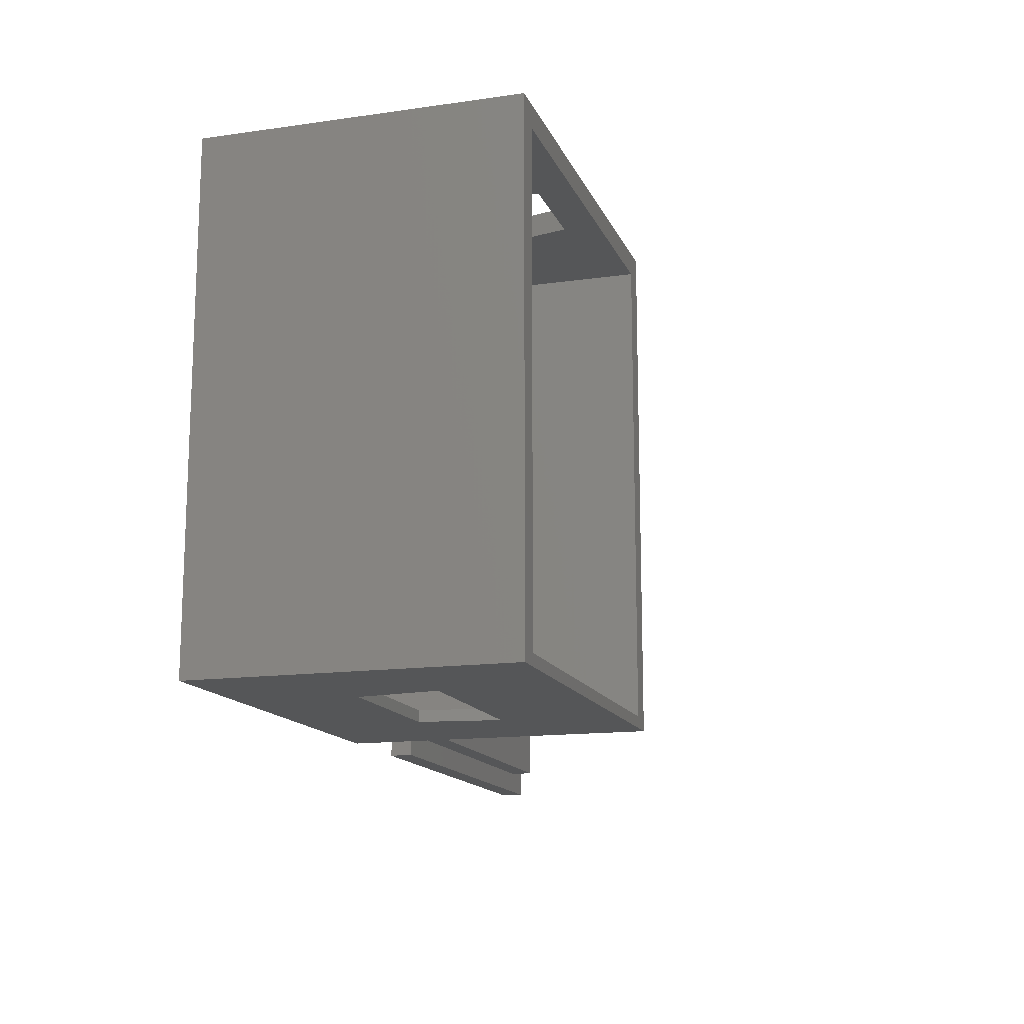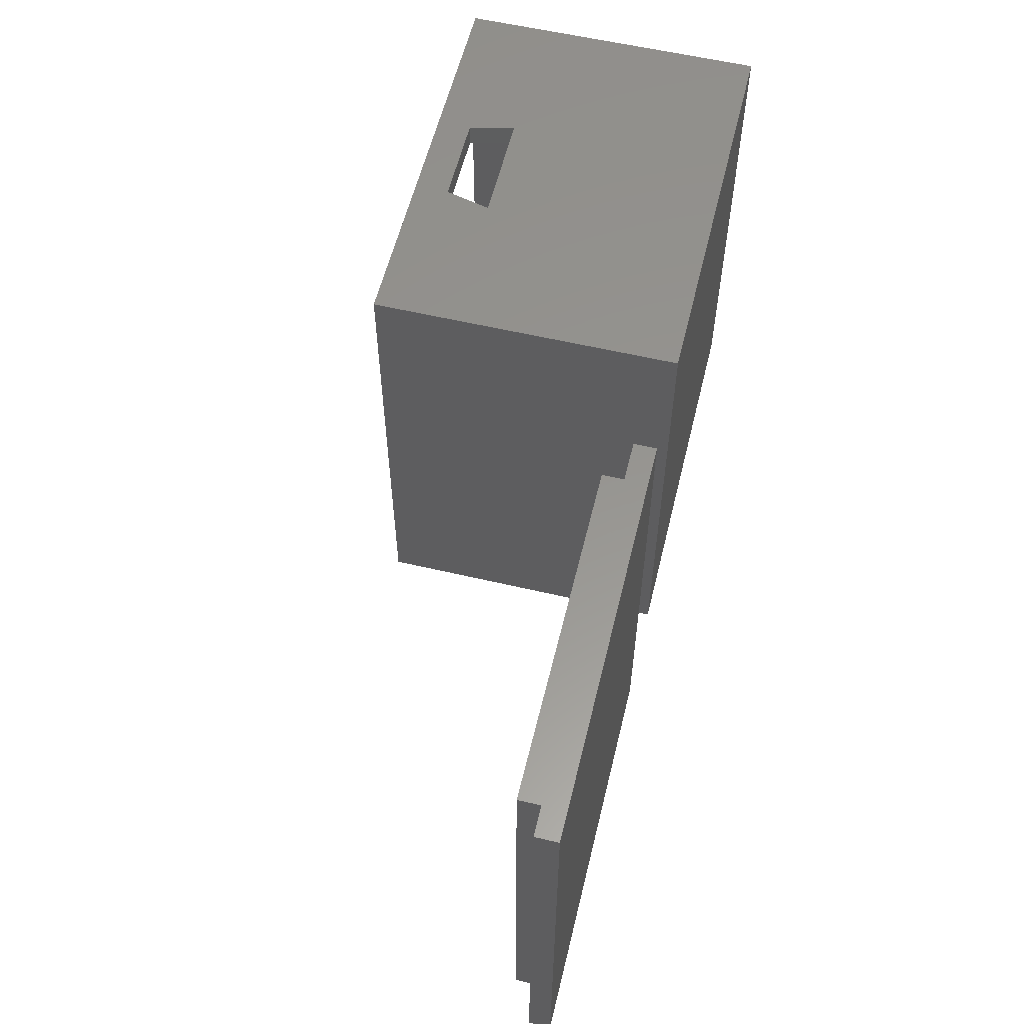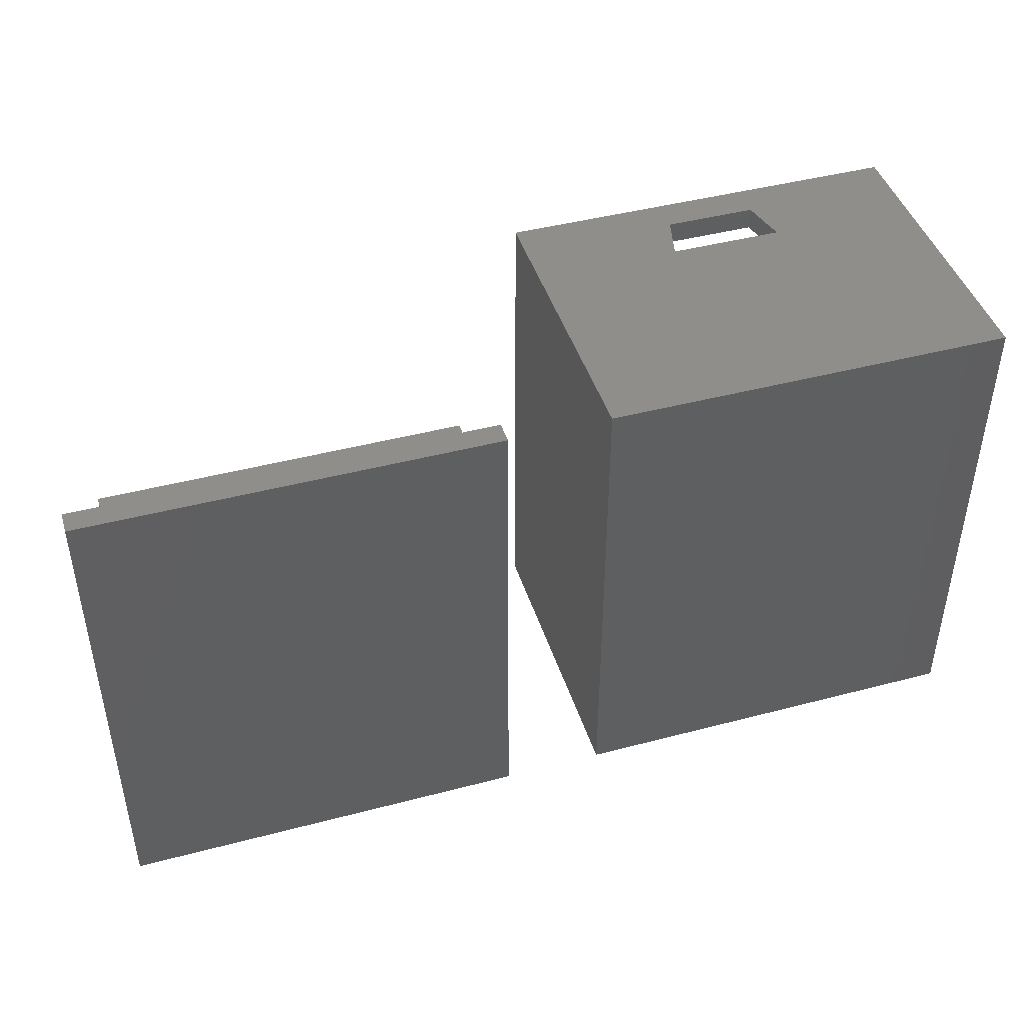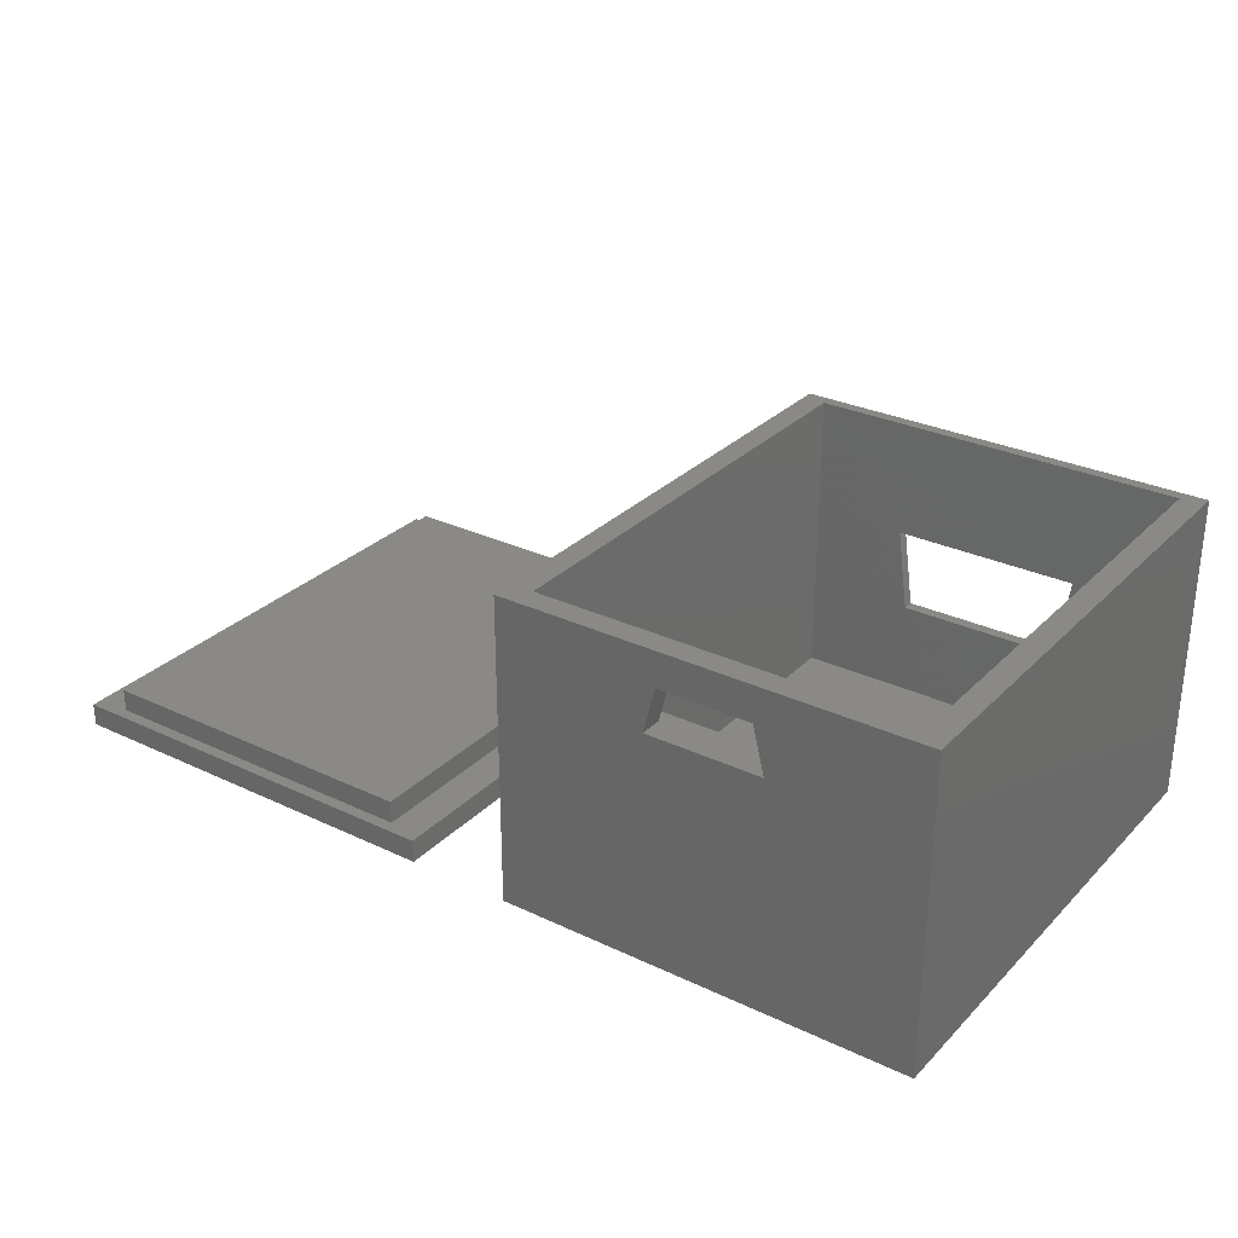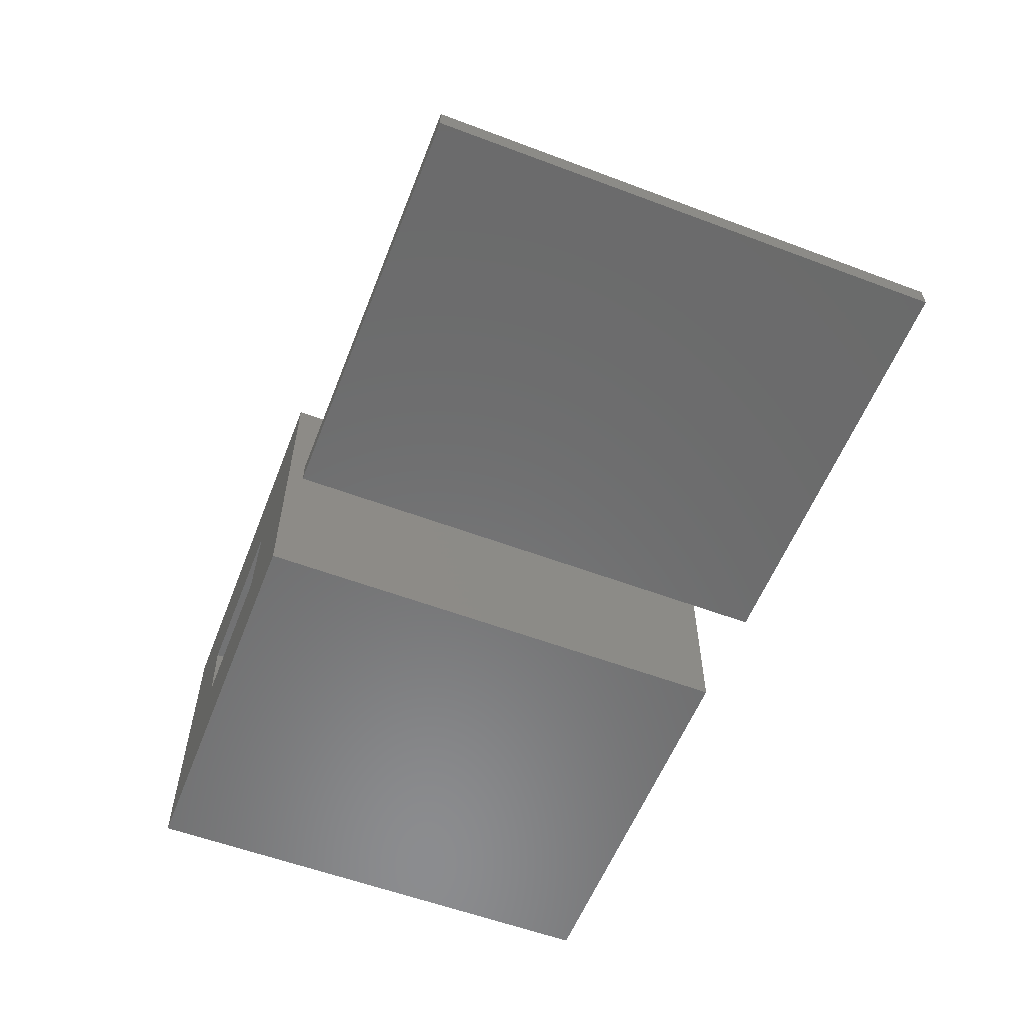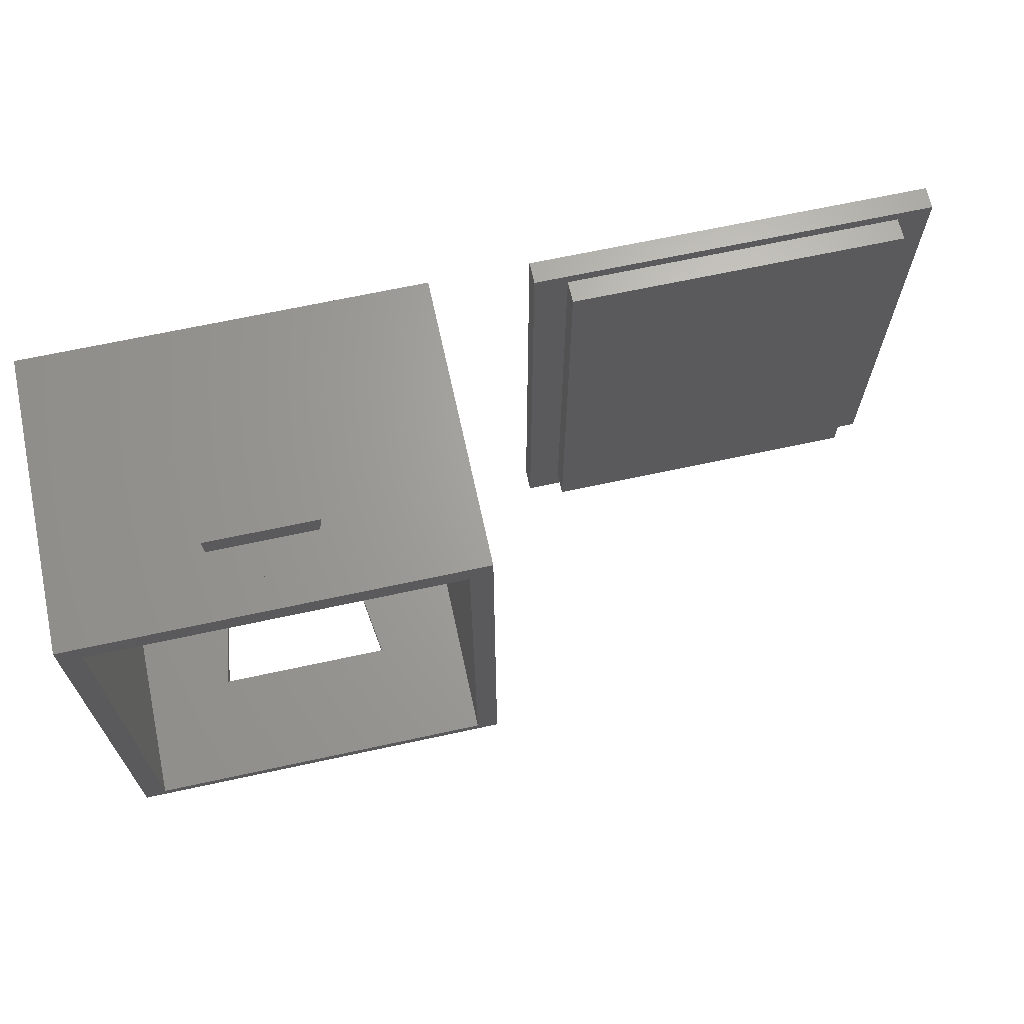
<metadata>
{"format":"stl","ext":"stl","renderer":"f3d","projection":"perspective","resolution":1024,"background":"white","views":[{"elev":-14.5,"azim":-72.8,"up":"+Y"},{"elev":57.9,"azim":103.7,"up":"+Y"},{"elev":44.2,"azim":162.9,"up":"+Y"},{"elev":29.2,"azim":-144.9,"up":"+Z"},{"elev":-57.5,"azim":68.7,"up":"+Z"},{"elev":66.8,"azim":-12.3,"up":"+Y"}]}
</metadata>
<code>
# stl→obj: 60 verts, 122 faces
v -18 0 0
v -18 44 27
v -18 44 0
v -18 0 27
v 18 44 27
v 16 42 27
v 18 0 27
v -16 42 27
v 16 1 27
v -16 1 27
v 18 44 0
v 18 0 0
v 4 44 24
v 5 44 20
v -5 44 20
v -4 44 24
v 0 0 17
v -8 0 17
v -7.5 0 13.5
v -7 0 10
v 7 0 10
v 8 0 17
v 7.5 0 13.5
v -16 30 12
v -16 42 12
v -16 1 2
v -16 26 2
v -16 42 2
v 16 1 2
v 16 42 2
v 16 26 2
v -1.6 1 17
v 8 1 17
v 7.6 1 14.2
v 7 1 10
v -7 1 10
v -8 1 17
v -7.6 1 14.2
v -4 42 24
v -5 42 20
v 4 42 24
v 5 42 20
v 27 44 -5.388e-15
v 27 2.449e-16 2
v 27 44 2
v 27 0 0
v 60 2 2
v 63 44 2
v 60 43 2
v 30 43 2
v 30 2 2
v 63 2.449e-16 2
v 63 44 -5.388e-15
v 63 0 0
v 30 43 4
v 30 2 4
v 60 2 4
v 60 43 4
v 16 42 12
v 16 30 12
f 1 2 3
f 2 1 4
f 5 6 7
f 5 8 6
f 4 8 2
f 2 8 5
f 9 7 6
f 10 7 9
f 10 4 7
f 8 4 10
f 7 11 5
f 11 7 12
f 5 13 2
f 5 14 13
f 14 11 15
f 11 14 5
f 16 2 13
f 15 2 16
f 3 15 11
f 15 3 2
f 1 11 12
f 11 1 3
f 17 4 18
f 1 18 4
f 18 1 19
f 20 1 21
f 19 1 20
f 4 17 7
f 22 7 17
f 12 22 23
f 12 23 21
f 22 12 7
f 12 21 1
f 8 24 25
f 10 24 8
f 26 24 10
f 24 26 27
f 28 25 27
f 29 6 30
f 6 29 9
f 31 29 30
f 27 29 31
f 29 27 26
f 32 9 33
f 29 33 9
f 33 29 34
f 35 29 36
f 34 29 35
f 9 32 10
f 37 10 32
f 26 37 38
f 26 38 36
f 37 26 10
f 26 36 29
f 8 39 6
f 8 40 39
f 28 40 25
f 25 40 8
f 41 6 39
f 42 6 41
f 40 28 42
f 30 42 28
f 42 30 6
f 23 35 21
f 35 23 34
f 19 36 38
f 36 19 20
f 22 34 23
f 34 22 33
f 18 32 17
f 32 18 37
f 36 21 35
f 21 36 20
f 17 33 22
f 33 17 32
f 18 38 37
f 38 18 19
f 42 13 14
f 13 42 41
f 39 15 16
f 15 39 40
f 15 42 14
f 42 15 40
f 39 13 41
f 13 39 16
f 43 44 45
f 44 43 46
f 47 48 49
f 48 50 49
f 50 45 51
f 45 50 48
f 48 47 52
f 51 52 47
f 51 44 52
f 44 51 45
f 52 53 48
f 53 52 54
f 53 45 48
f 45 53 43
f 46 52 44
f 52 46 54
f 51 55 50
f 55 51 56
f 57 49 58
f 49 57 47
f 51 57 56
f 57 51 47
f 49 55 58
f 55 49 50
f 46 53 54
f 53 46 43
f 55 57 58
f 57 55 56
f 28 25 59
f 28 27 25
f 30 28 59
f 27 60 24
f 60 27 31
f 60 31 59
f 25 60 59
f 60 25 24
f 59 31 30

</code>
